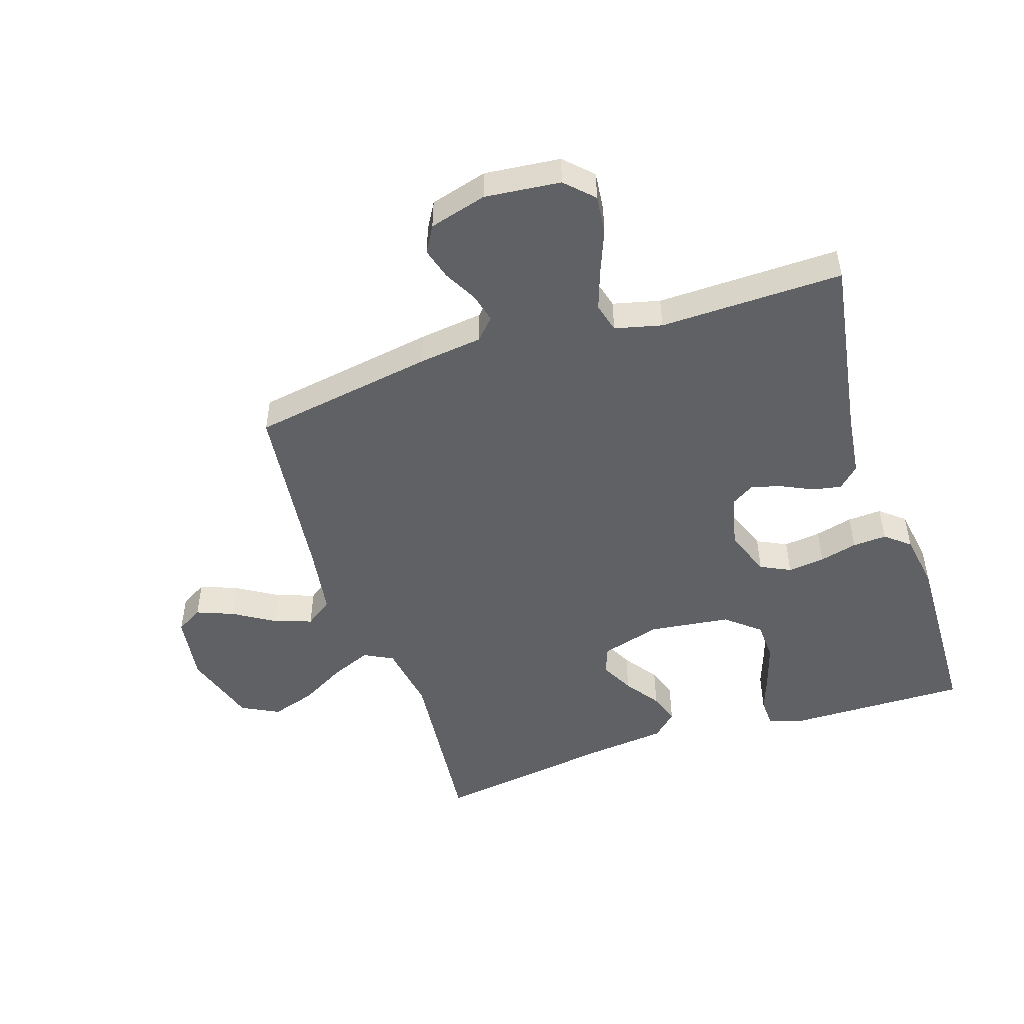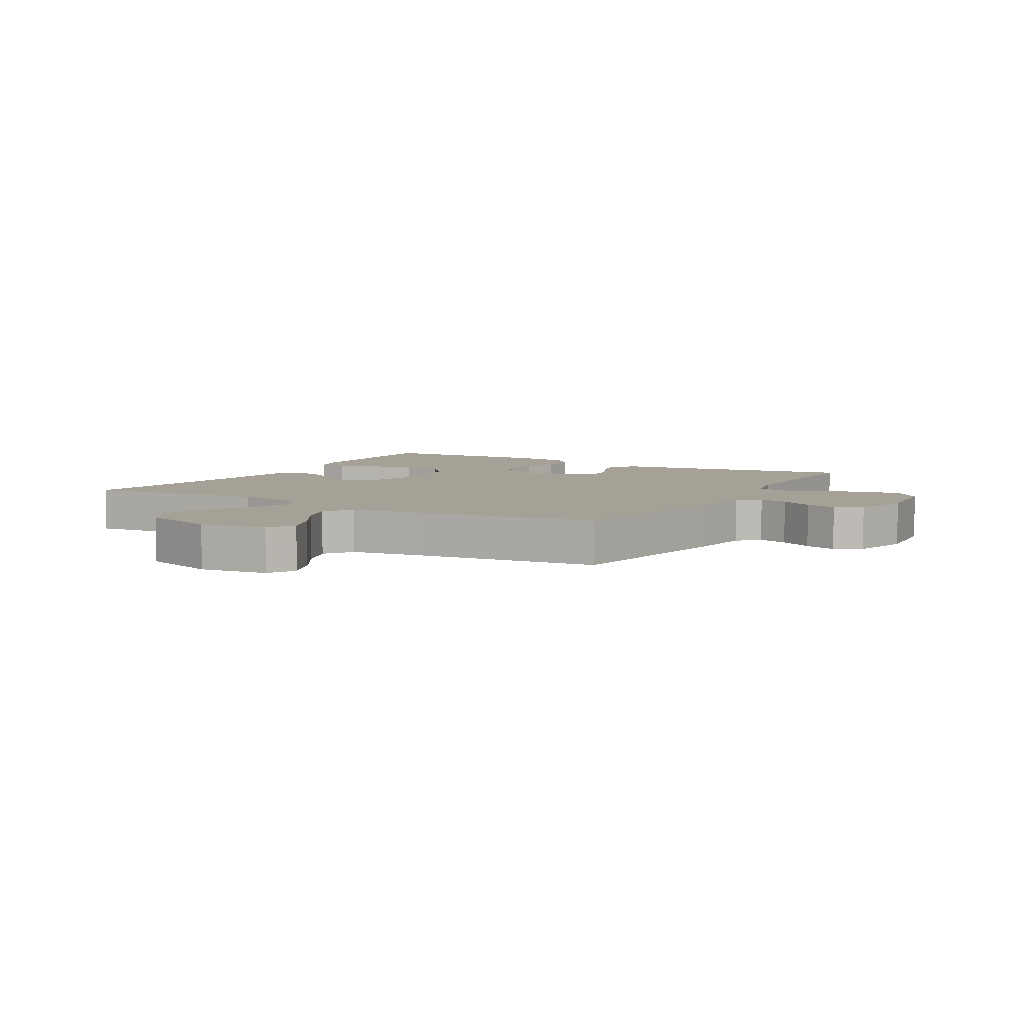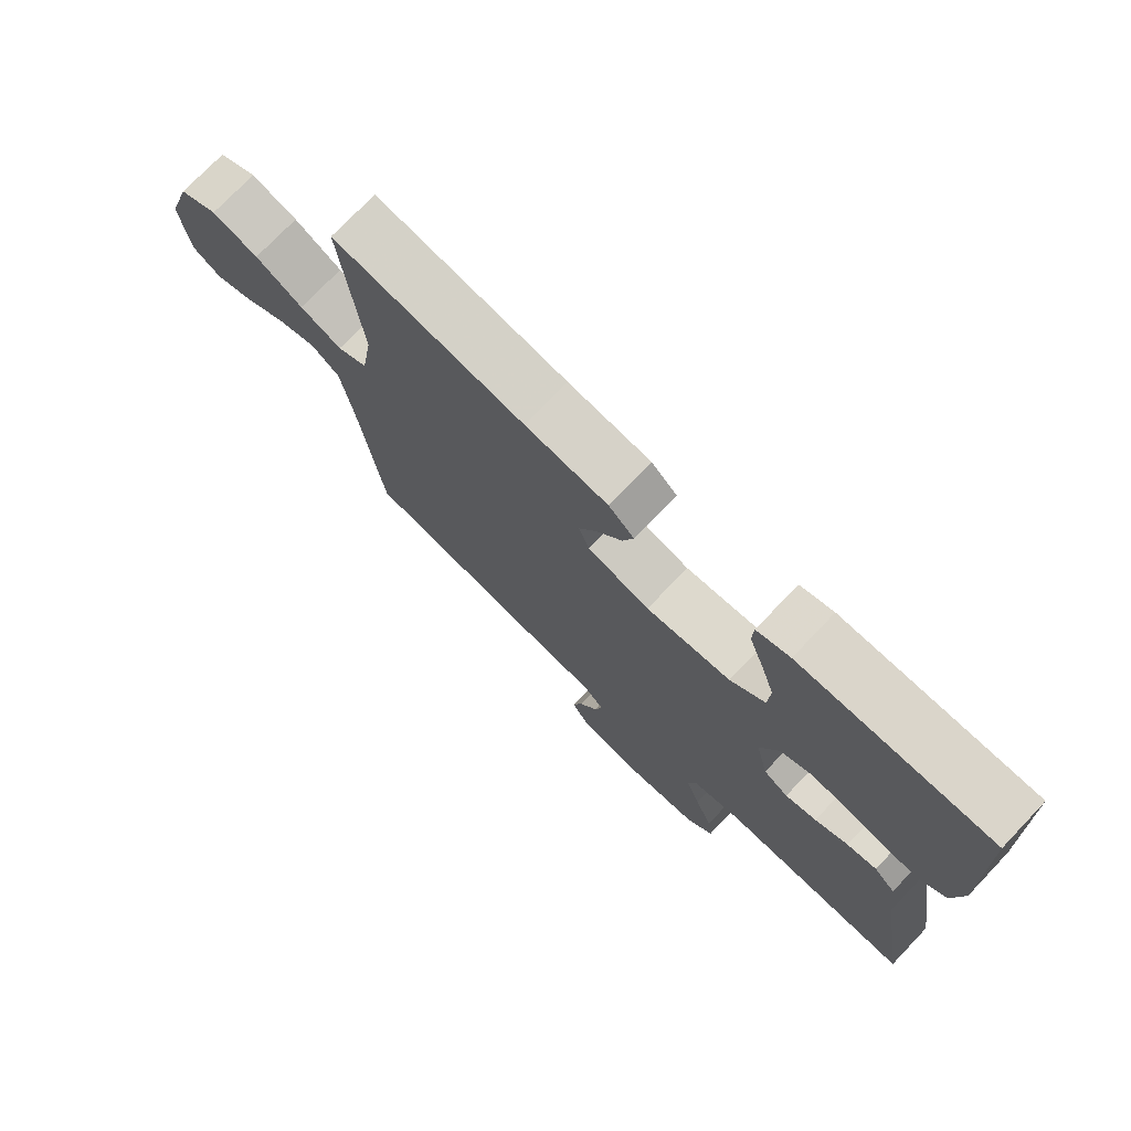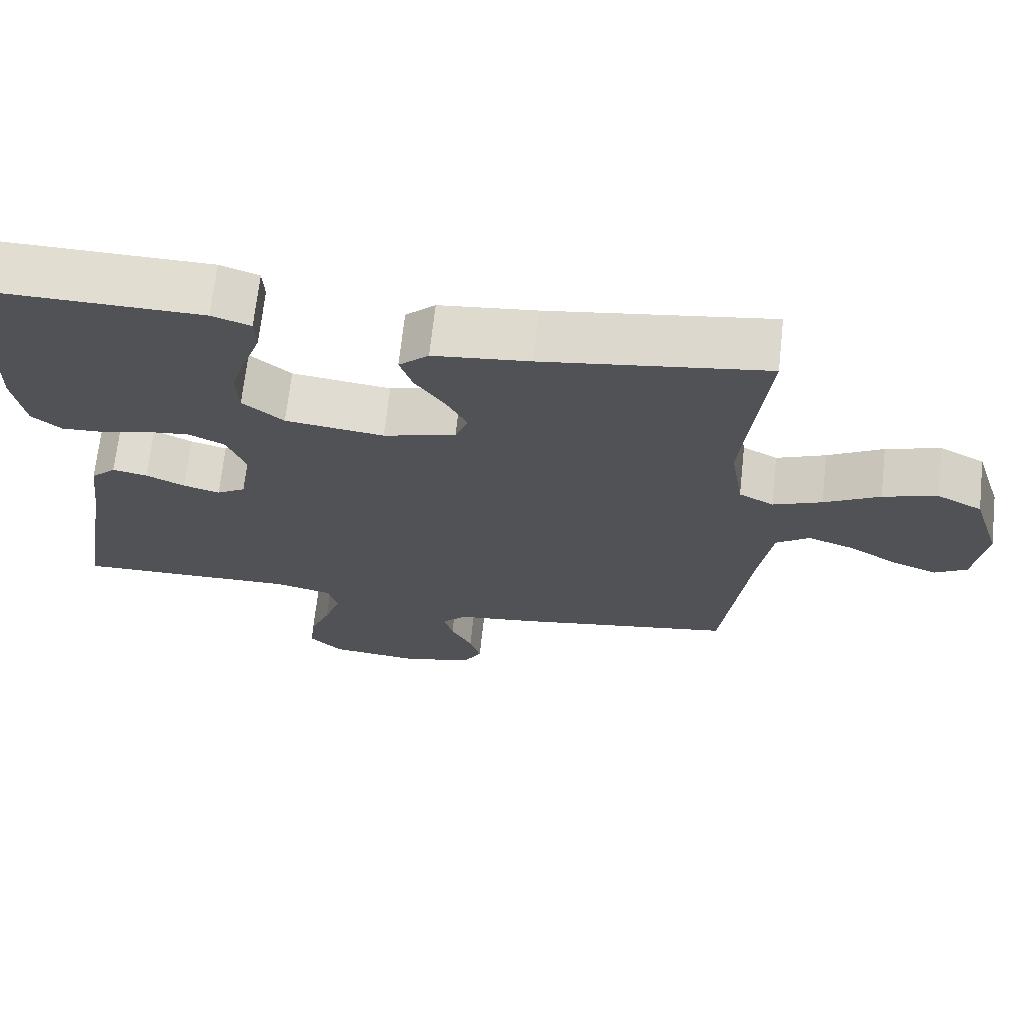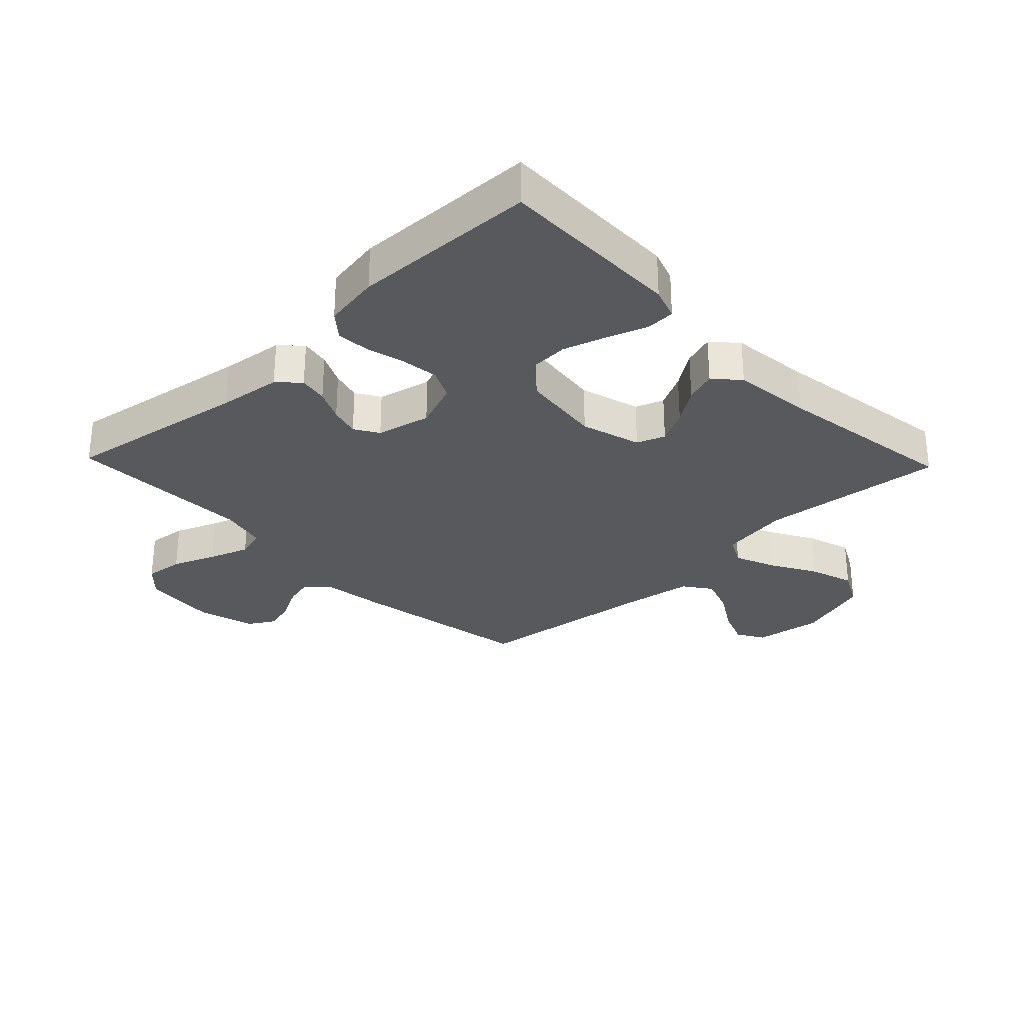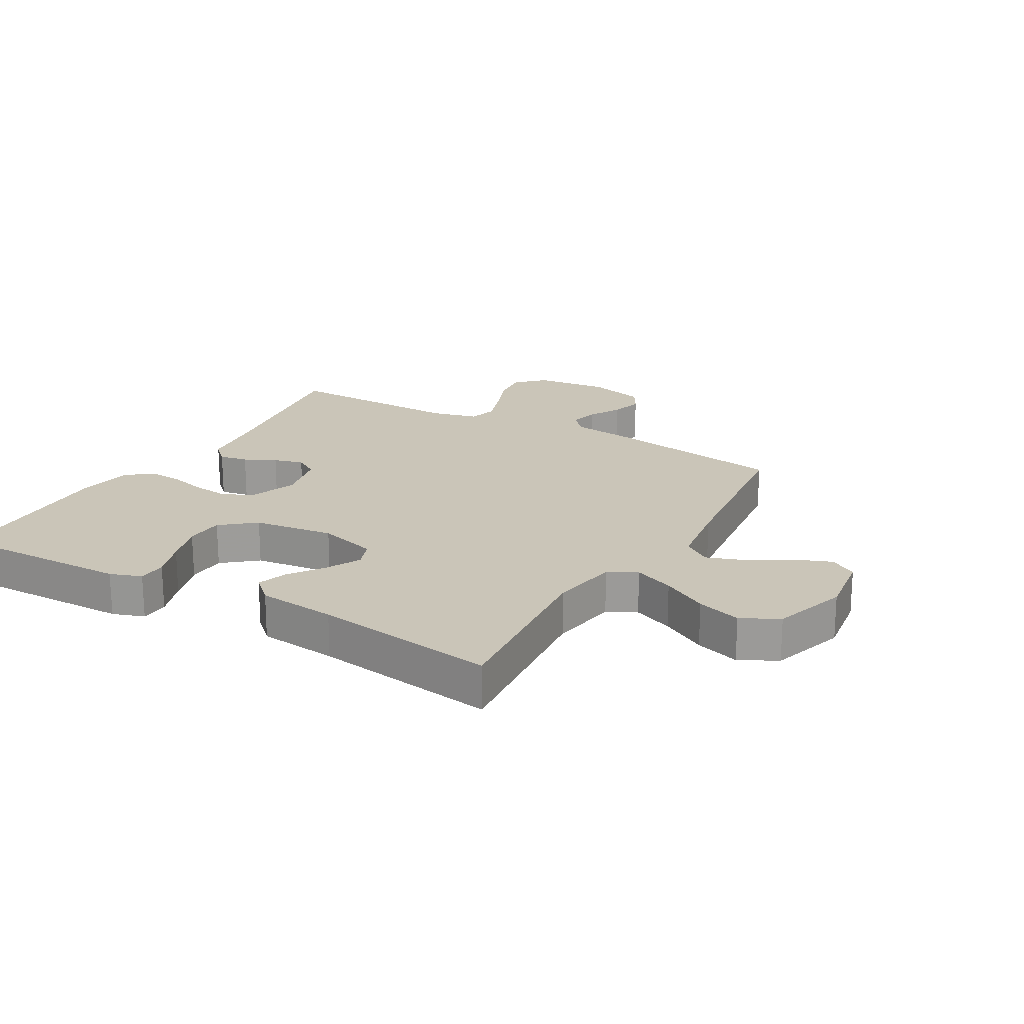
<metadata>
{"format":"obj","ext":"obj","renderer":"f3d","projection":"perspective","resolution":1024,"background":"white","views":[{"elev":-49.2,"azim":-161.8,"up":"+Y"},{"elev":6.1,"azim":120.2,"up":"+Y"},{"elev":74.8,"azim":-136.3,"up":"+Z"},{"elev":68.9,"azim":6.3,"up":"+Z"},{"elev":-29.2,"azim":-46.2,"up":"+Y"},{"elev":20.3,"azim":30.0,"up":"+Y"}]}
</metadata>
<code>
v 0.5 0.07 -0.5
v 0.2 0.07 -0.549
v 0.095 0.07 -0.562
v 0.063 0.07 -0.596
v 0.075 0.07 -0.644
v 0.104 0.07 -0.698
v 0.119 0.07 -0.75
v 0.094 0.07 -0.793
v 0 0.07 -0.819
v -0.124 0.07 -0.806
v -0.168 0.07 -0.762
v -0.161 0.07 -0.698
v -0.133 0.07 -0.628
v -0.11 0.07 -0.562
v -0.123 0.07 -0.514
v -0.2 0.07 -0.495
v -0.5 0.07 -0.5
v -0.451 0.07 -0.2
v -0.438 0.07 -0.097
v -0.404 0.07 -0.064
v -0.357 0.07 -0.073
v -0.305 0.07 -0.098
v -0.256 0.07 -0.112
v -0.217 0.07 -0.088
v -0.197 0.07 0
v -0.226 0.07 0.077
v -0.275 0.07 0.101
v -0.336 0.07 0.094
v -0.398 0.07 0.078
v -0.454 0.07 0.075
v -0.494 0.07 0.108
v -0.509 0.07 0.2
v -0.5 0.07 0.5
v -0.2 0.07 0.495
v -0.148 0.07 0.477
v -0.146 0.07 0.43
v -0.169 0.07 0.365
v -0.191 0.07 0.295
v -0.188 0.07 0.231
v -0.133 0.07 0.185
v 0 0.07 0.168
v 0.098 0.07 0.196
v 0.115 0.07 0.242
v 0.087 0.07 0.297
v 0.047 0.07 0.354
v 0.03 0.07 0.405
v 0.07 0.07 0.442
v 0.2 0.07 0.456
v 0.5 0.07 0.5
v 0.47 0.07 0.2
v 0.488 0.07 0.088
v 0.535 0.07 0.063
v 0.601 0.07 0.09
v 0.676 0.07 0.132
v 0.749 0.07 0.155
v 0.81 0.07 0.123
v 0.849 0.07 0
v 0.833 0.07 -0.111
v 0.789 0.07 -0.137
v 0.728 0.07 -0.113
v 0.661 0.07 -0.072
v 0.599 0.07 -0.05
v 0.554 0.07 -0.082
v 0.536 0.07 -0.2
v 0.5 0 -0.5
v 0.2 0 -0.549
v 0.095 0 -0.562
v 0.063 0 -0.596
v 0.075 0 -0.644
v 0.104 0 -0.698
v 0.119 0 -0.75
v 0.094 0 -0.793
v 0 0 -0.819
v -0.124 0 -0.806
v -0.168 0 -0.762
v -0.161 0 -0.698
v -0.133 0 -0.628
v -0.11 0 -0.562
v -0.123 0 -0.514
v -0.2 0 -0.495
v -0.5 0 -0.5
v -0.451 0 -0.2
v -0.438 0 -0.097
v -0.404 0 -0.064
v -0.357 0 -0.073
v -0.305 0 -0.098
v -0.256 0 -0.112
v -0.217 0 -0.088
v -0.197 0 0
v -0.226 0 0.077
v -0.275 0 0.101
v -0.336 0 0.094
v -0.398 0 0.078
v -0.454 0 0.075
v -0.494 0 0.108
v -0.509 0 0.2
v -0.5 0 0.5
v -0.2 0 0.495
v -0.148 0 0.477
v -0.146 0 0.43
v -0.169 0 0.365
v -0.191 0 0.295
v -0.188 0 0.231
v -0.133 0 0.185
v 0 0 0.168
v 0.098 0 0.196
v 0.115 0 0.242
v 0.087 0 0.297
v 0.047 0 0.354
v 0.03 0 0.405
v 0.07 0 0.442
v 0.2 0 0.456
v 0.5 0 0.5
v 0.47 0 0.2
v 0.488 0 0.088
v 0.535 0 0.063
v 0.601 0 0.09
v 0.676 0 0.132
v 0.749 0 0.155
v 0.81 0 0.123
v 0.849 0 0
v 0.833 0 -0.111
v 0.789 0 -0.137
v 0.728 0 -0.113
v 0.661 0 -0.072
v 0.599 0 -0.05
v 0.554 0 -0.082
v 0.536 0 -0.2
f 59 60 61
f 58 59 61
f 57 58 61
f 56 57 61
f 55 56 61
f 54 55 61
f 53 54 61
f 52 53 61 62
f 51 52 62 63
f 48 49 50
f 48 50 51
f 47 48 51
f 46 47 51
f 45 46 51
f 44 45 51
f 51 63 64
f 44 51 64
f 43 44 64
f 35 36 37
f 34 35 37
f 33 34 37
f 32 33 37
f 31 32 37
f 30 31 37
f 29 30 37
f 28 29 37
f 27 28 37 38
f 26 27 38 39
f 20 21 22
f 19 20 22
f 18 19 22
f 18 22 23
f 17 18 23
f 16 17 23
f 15 16 23 24
f 11 12 13
f 10 11 13
f 9 10 13
f 8 9 13
f 7 8 13
f 6 7 13
f 5 6 13
f 4 5 13 14
f 15 24 25
f 14 15 25
f 4 14 25
f 3 4 25
f 1 2 3
f 64 1 3
f 43 64 3
f 42 43 3
f 3 25 26
f 42 3 26
f 41 42 26
f 40 41 26
f 26 39 40
f 125 124 123
f 125 123 122
f 125 122 121
f 125 121 120
f 125 120 119
f 125 119 118
f 125 118 117
f 126 125 117 116
f 127 126 116 115
f 114 113 112
f 115 114 112
f 115 112 111
f 115 111 110
f 115 110 109
f 115 109 108
f 128 127 115
f 128 115 108
f 128 108 107
f 101 100 99
f 101 99 98
f 101 98 97
f 101 97 96
f 101 96 95
f 101 95 94
f 101 94 93
f 101 93 92
f 102 101 92 91
f 103 102 91 90
f 86 85 84
f 86 84 83
f 86 83 82
f 87 86 82
f 87 82 81
f 87 81 80
f 88 87 80 79
f 77 76 75
f 77 75 74
f 77 74 73
f 77 73 72
f 77 72 71
f 77 71 70
f 77 70 69
f 78 77 69 68
f 89 88 79
f 89 79 78
f 89 78 68
f 89 68 67
f 67 66 65
f 67 65 128
f 67 128 107
f 67 107 106
f 90 89 67
f 90 67 106
f 90 106 105
f 90 105 104
f 104 103 90
f 1 65 66 2
f 2 66 67 3
f 3 67 68 4
f 4 68 69 5
f 5 69 70 6
f 6 70 71 7
f 7 71 72 8
f 8 72 73 9
f 9 73 74 10
f 10 74 75 11
f 11 75 76 12
f 12 76 77 13
f 13 77 78 14
f 14 78 79 15
f 15 79 80 16
f 16 80 81 17
f 17 81 82 18
f 18 82 83 19
f 19 83 84 20
f 20 84 85 21
f 21 85 86 22
f 22 86 87 23
f 23 87 88 24
f 24 88 89 25
f 25 89 90 26
f 26 90 91 27
f 27 91 92 28
f 28 92 93 29
f 29 93 94 30
f 30 94 95 31
f 31 95 96 32
f 32 96 97 33
f 33 97 98 34
f 34 98 99 35
f 35 99 100 36
f 36 100 101 37
f 37 101 102 38
f 38 102 103 39
f 39 103 104 40
f 40 104 105 41
f 41 105 106 42
f 42 106 107 43
f 43 107 108 44
f 44 108 109 45
f 45 109 110 46
f 46 110 111 47
f 47 111 112 48
f 48 112 113 49
f 49 113 114 50
f 50 114 115 51
f 51 115 116 52
f 52 116 117 53
f 53 117 118 54
f 54 118 119 55
f 55 119 120 56
f 56 120 121 57
f 57 121 122 58
f 58 122 123 59
f 59 123 124 60
f 60 124 125 61
f 61 125 126 62
f 62 126 127 63
f 63 127 128 64
f 64 128 65 1

</code>
